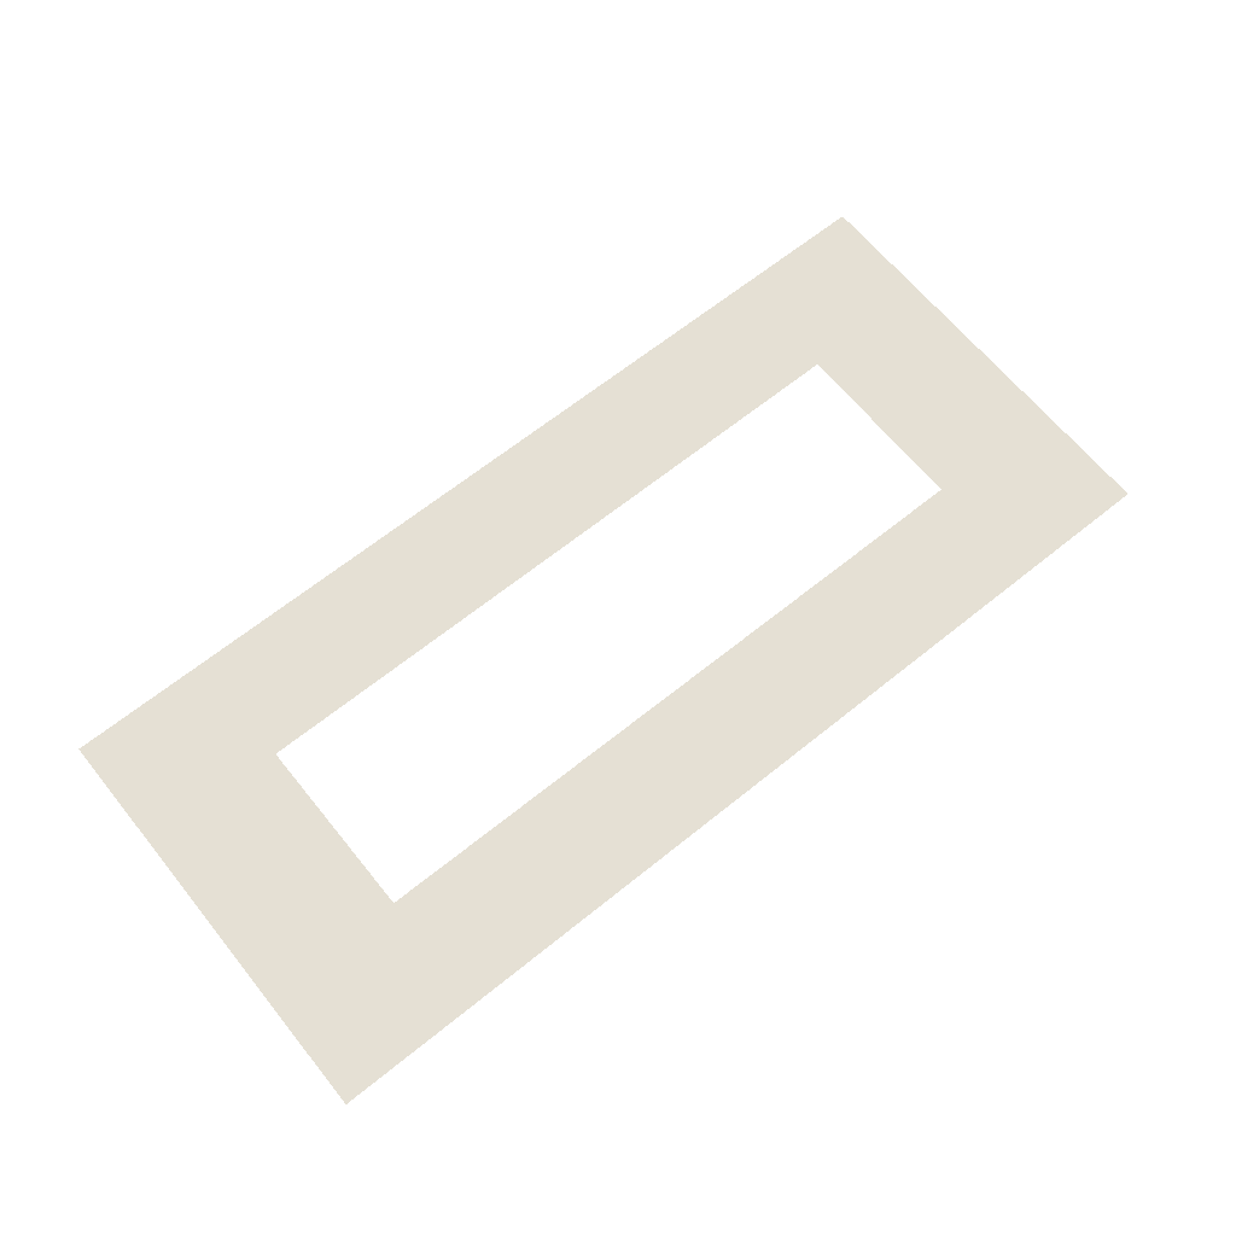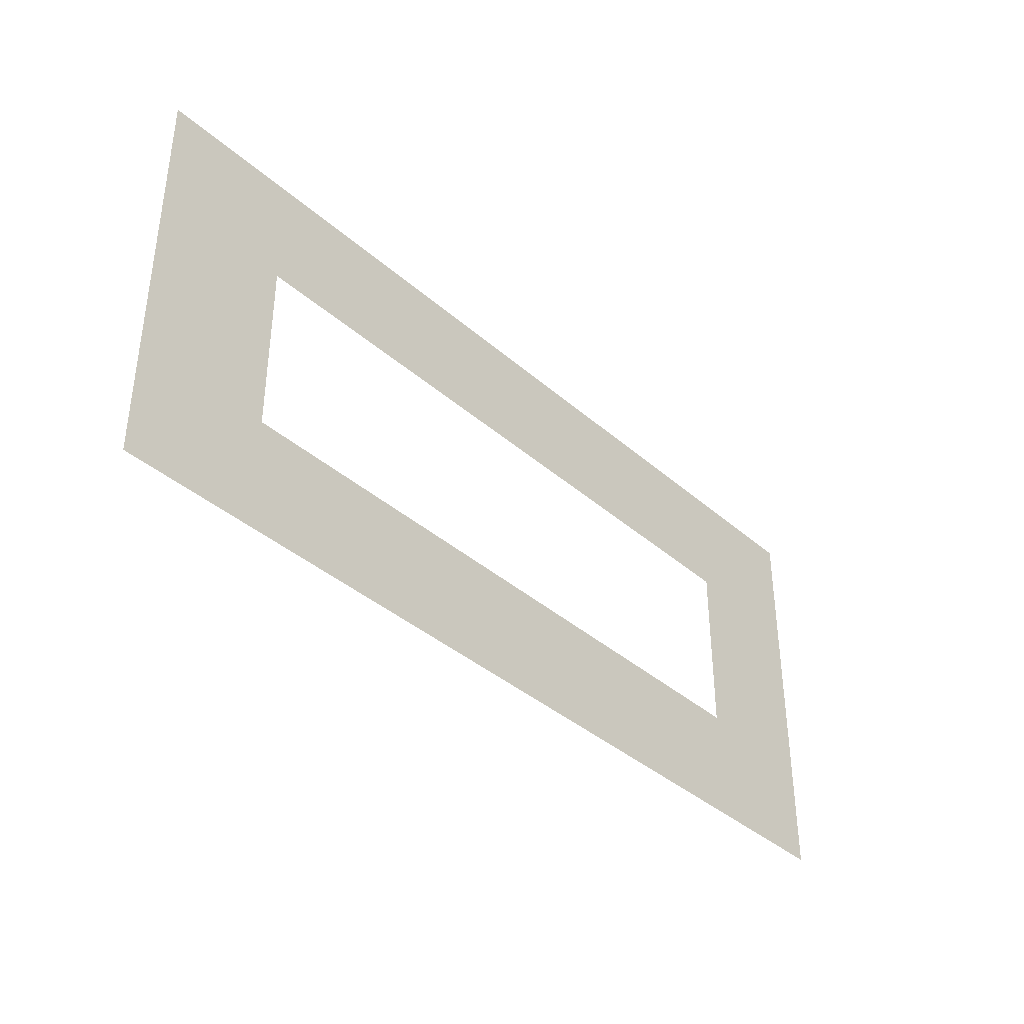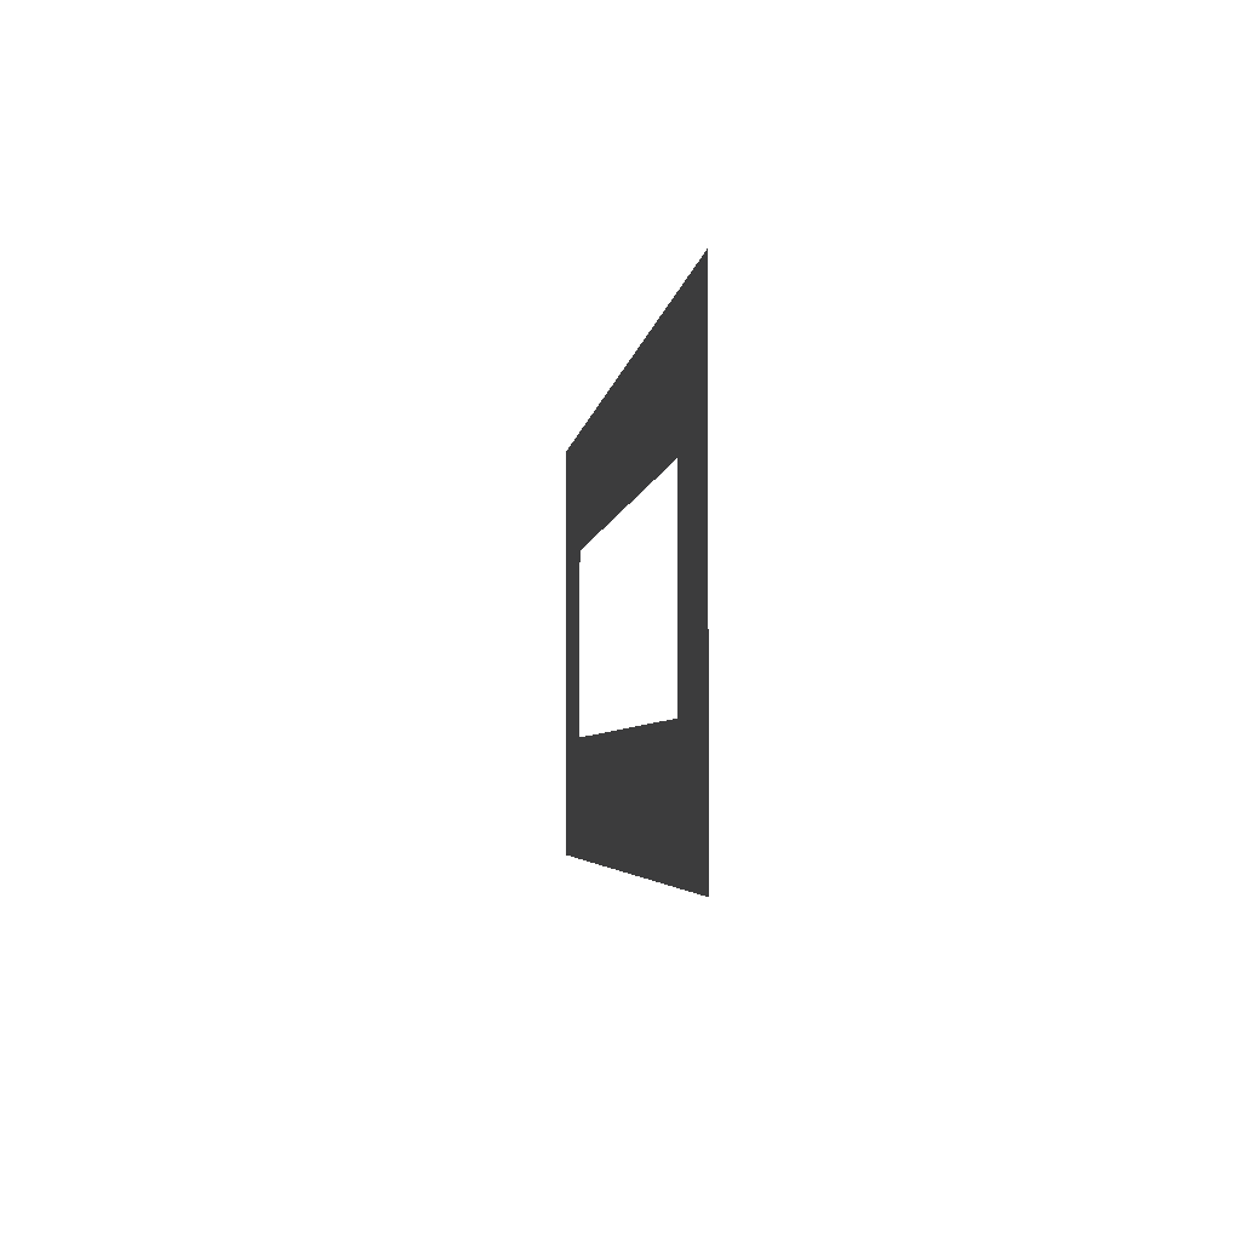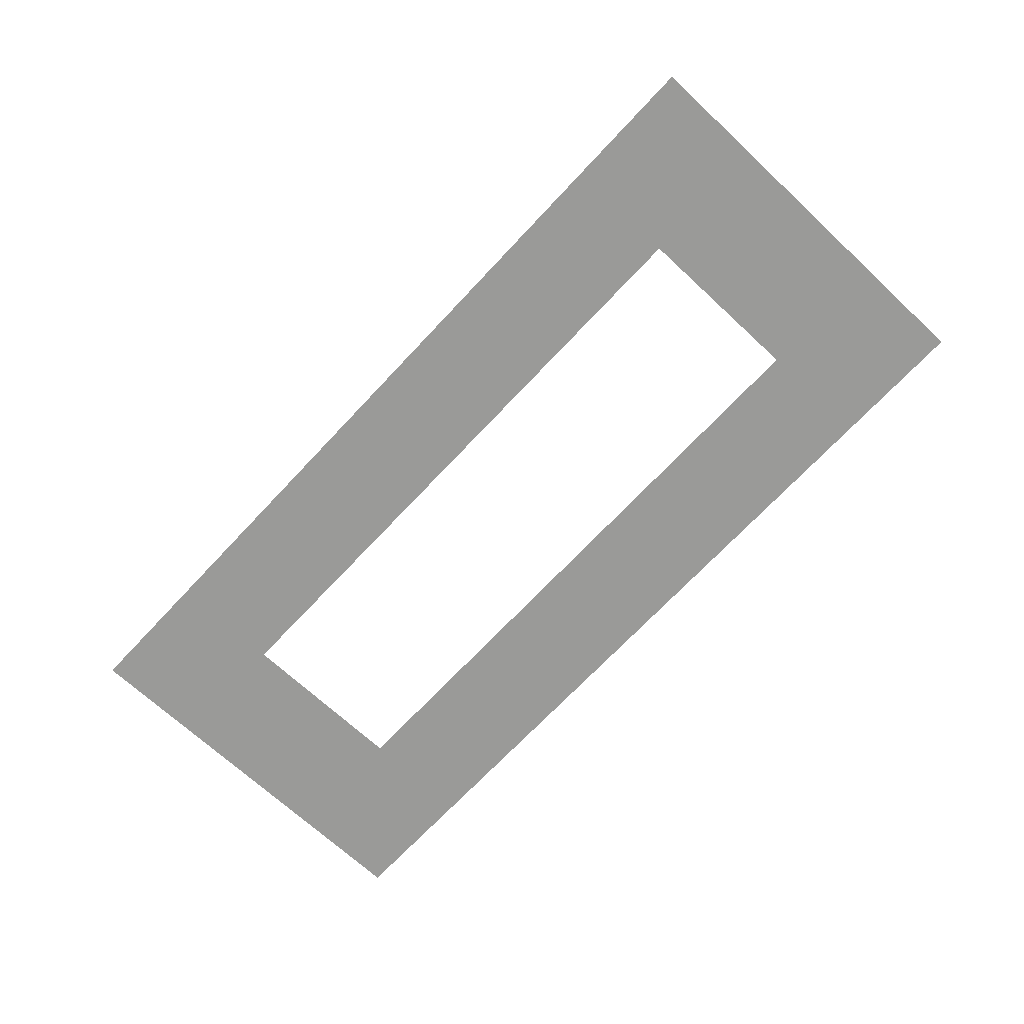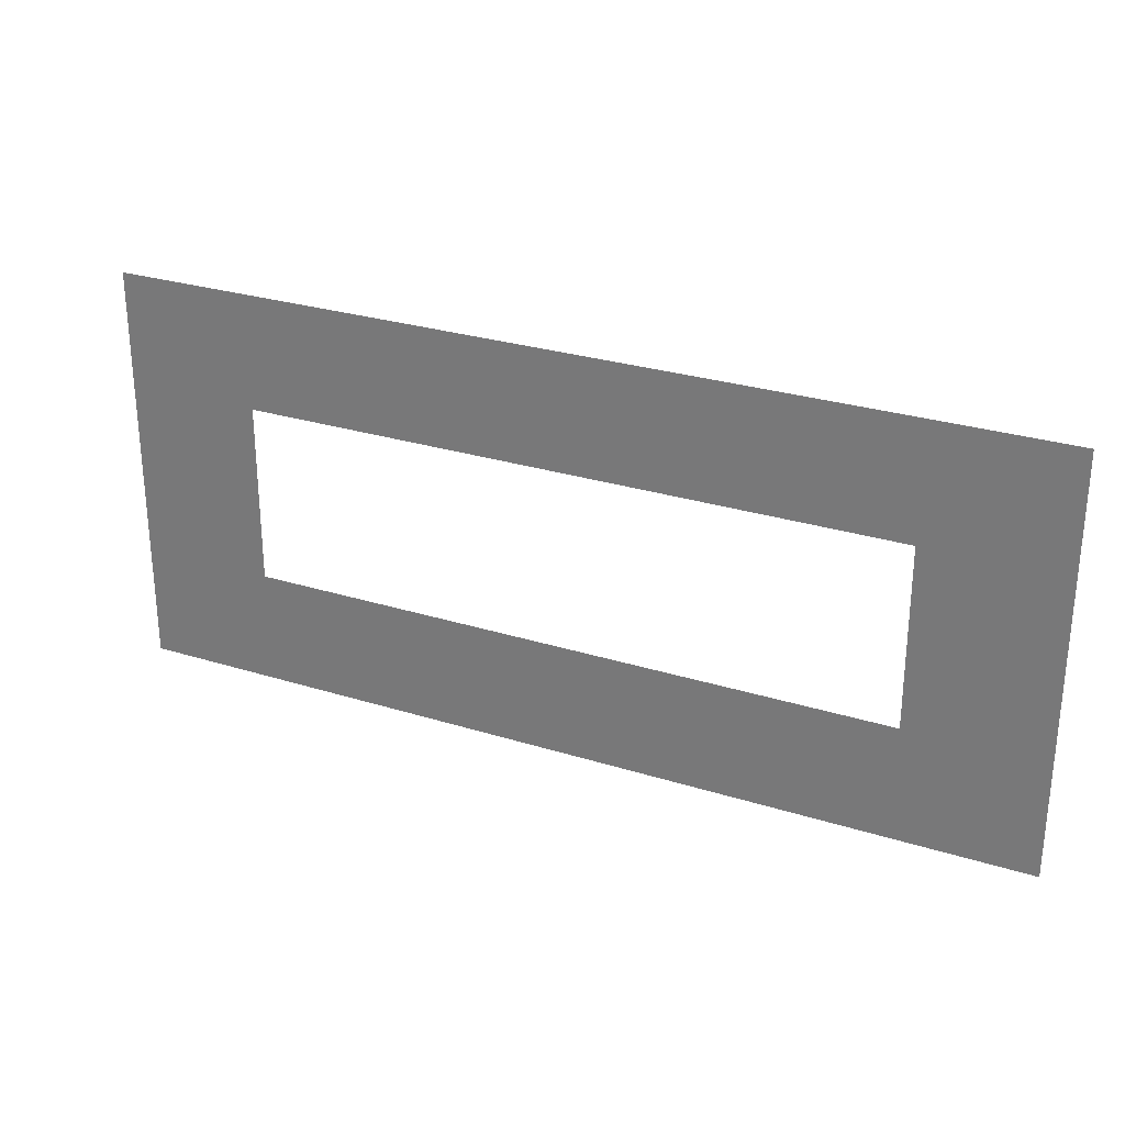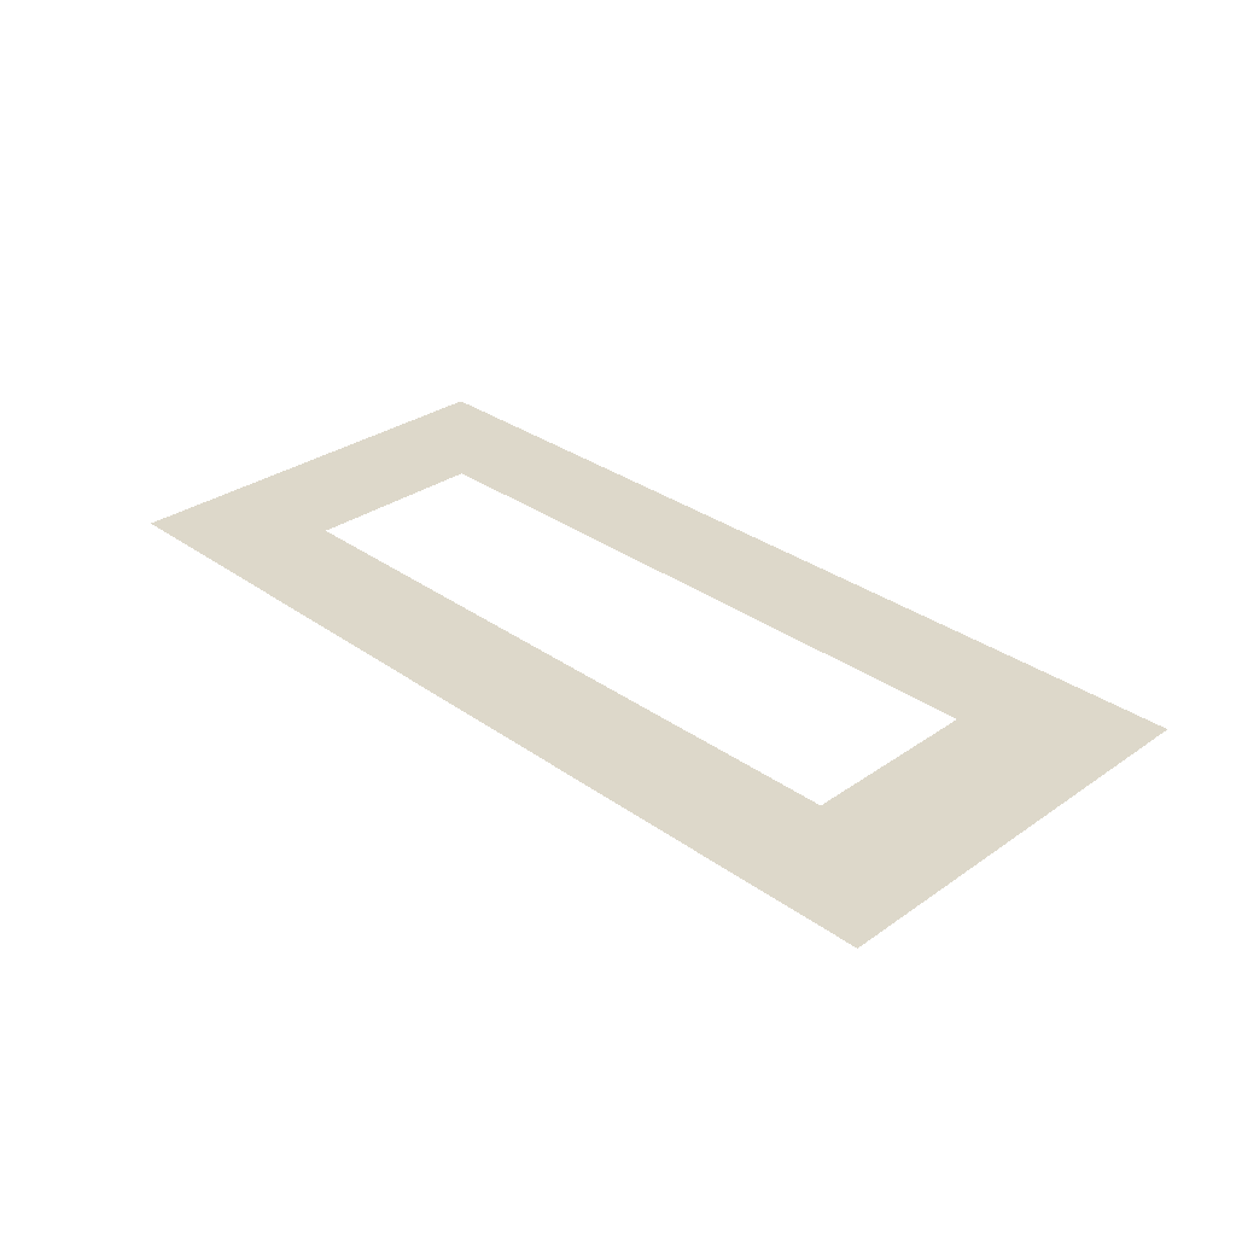
<metadata>
{"format":"obj","ext":"obj","renderer":"f3d","projection":"perspective","resolution":1024,"background":"white","views":[{"elev":65.5,"azim":-39.0,"up":"+Y"},{"elev":-38.2,"azim":132.2,"up":"+Z"},{"elev":-4.0,"azim":-96.9,"up":"+Z"},{"elev":-69.2,"azim":-133.0,"up":"+Y"},{"elev":27.9,"azim":25.5,"up":"+Z"},{"elev":31.0,"azim":-134.5,"up":"+Y"}]}
</metadata>
<code>
v 136.7 0 -60.98
v 96.52 0 -60.98
v 96.52 0 -26.61
v 136.7 0 -26.61
v -96.52 0 -26.61
v -96.52 0 -60.98
v -136.7 0 -60.98
v -136.7 0 -26.61
v -96.52 0 26.61
v -136.7 0 26.61
v 96.52 0 26.61
v 96.52 0 60.98
v 136.7 0 60.98
v 136.7 0 26.61
v -136.7 0 60.98
v -96.52 0 60.98
f 1 2 3
f 1 3 4
f 5 6 7
f 5 7 8
f 9 5 8
f 9 8 10
f 2 6 5
f 2 5 3
f 11 12 13
f 11 13 14
f 3 11 14
f 3 14 4
f 15 16 9
f 15 9 10
f 16 12 11
f 16 11 9

</code>
